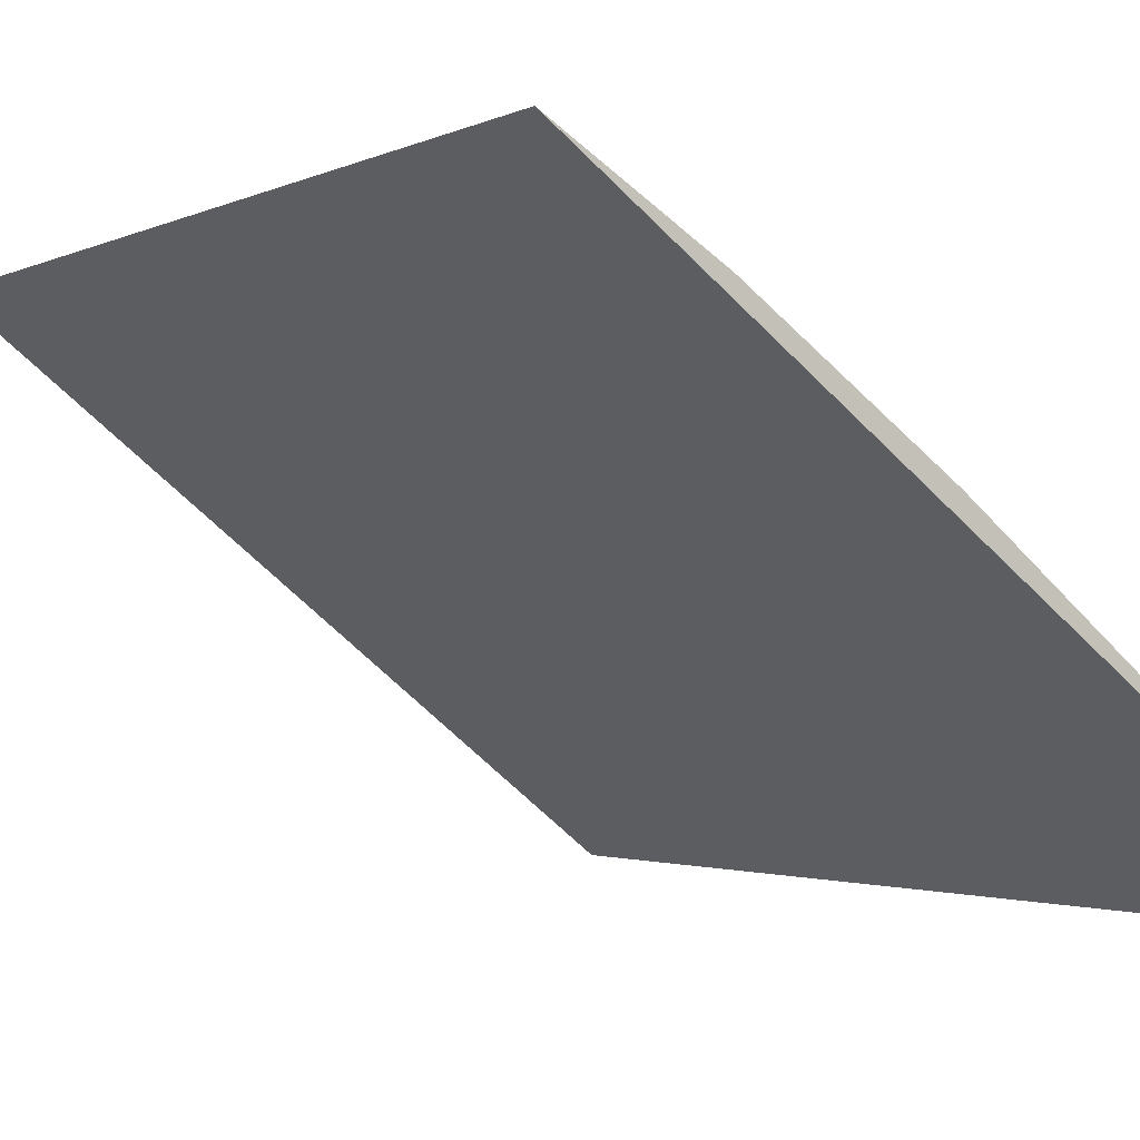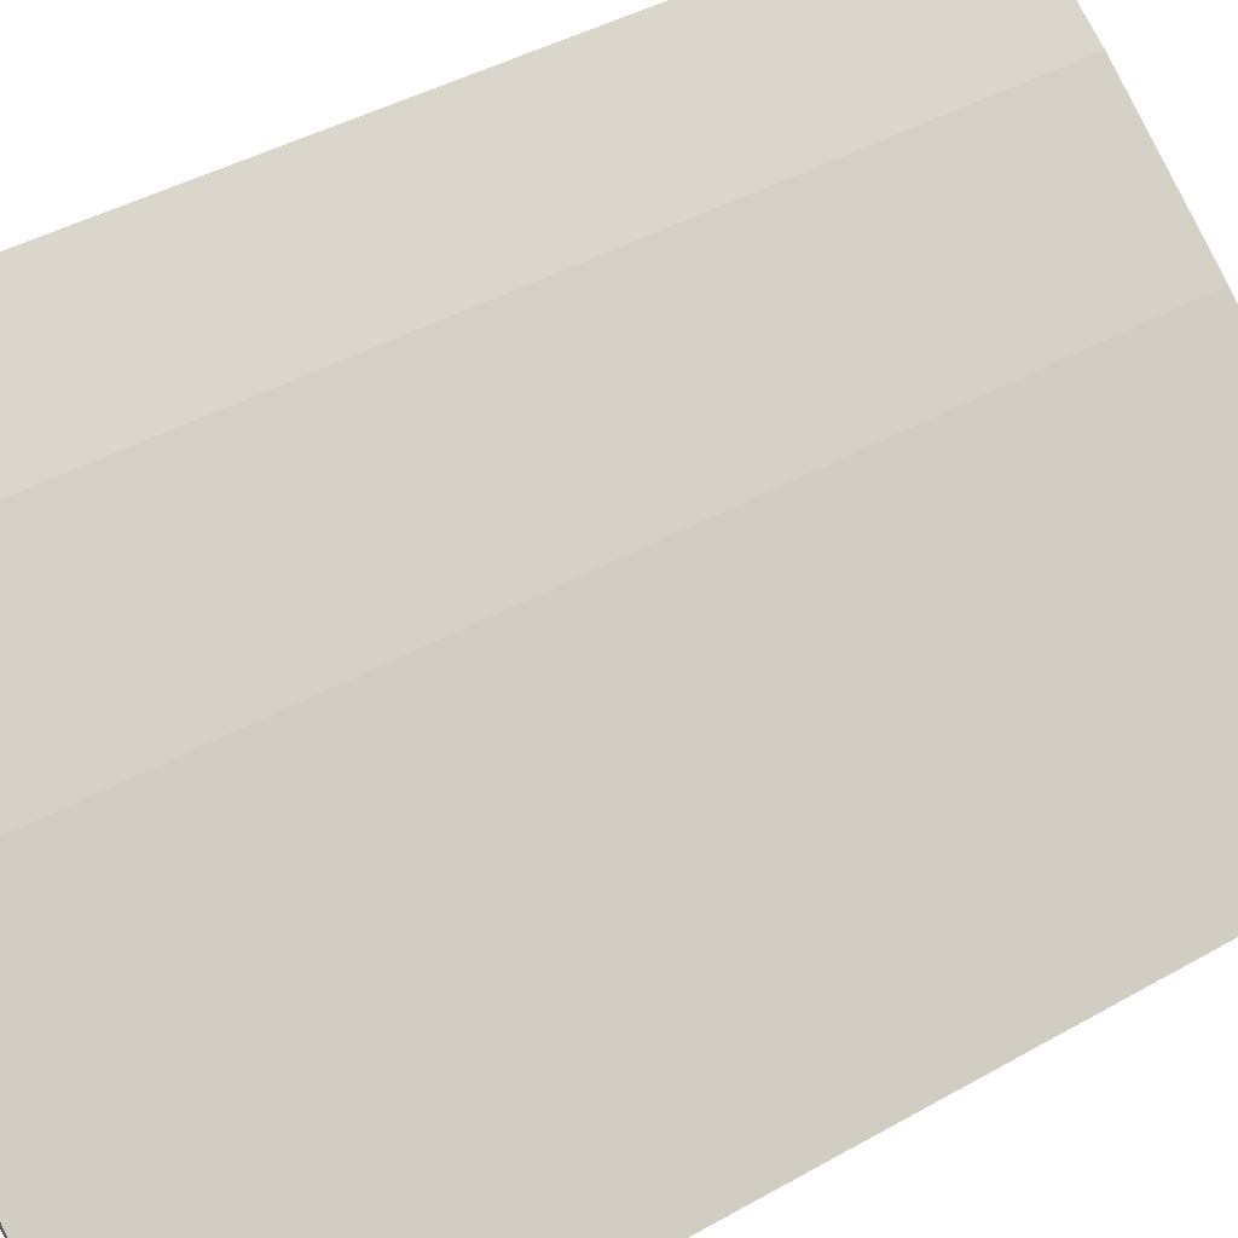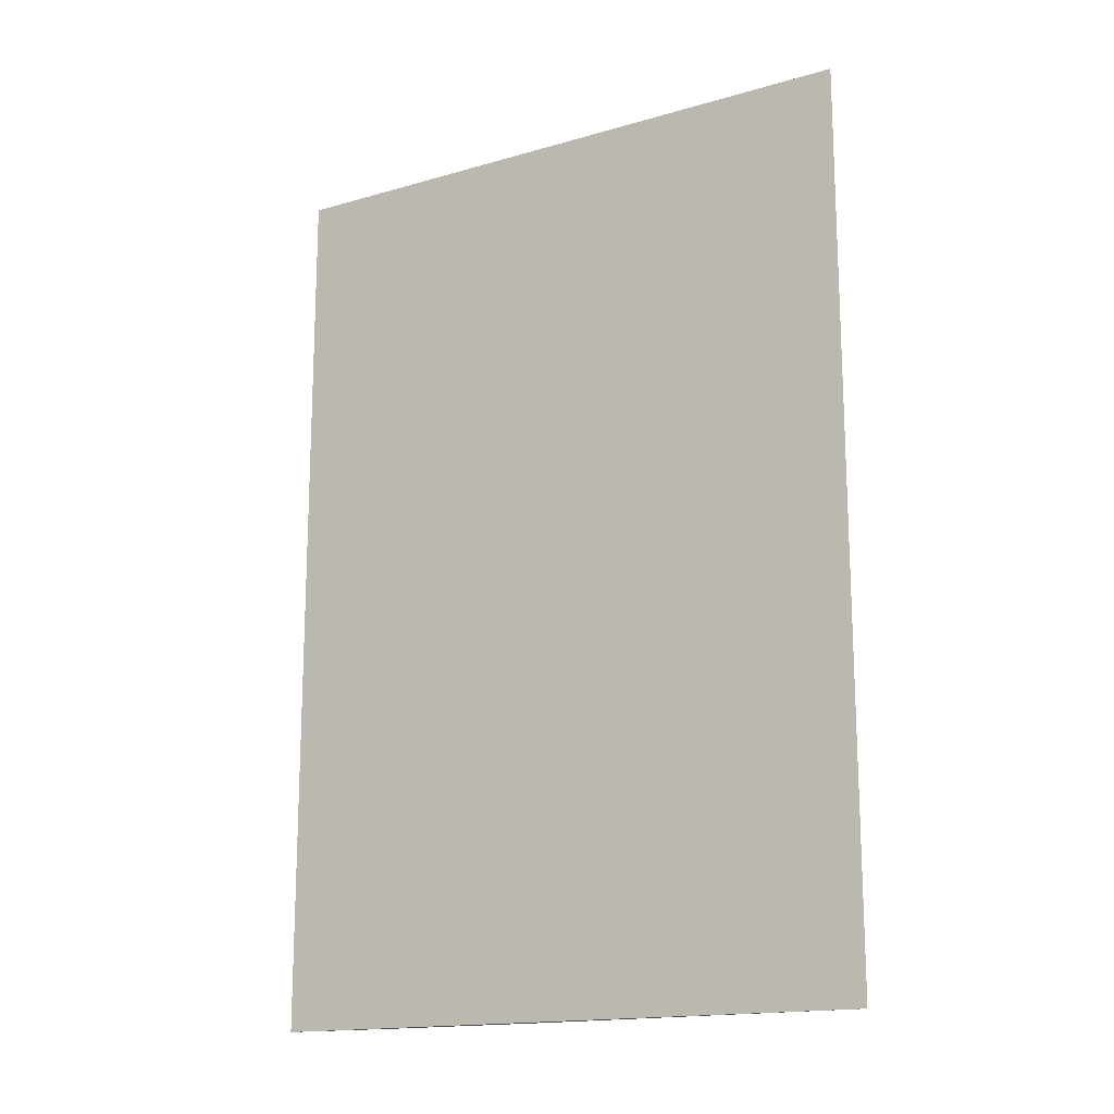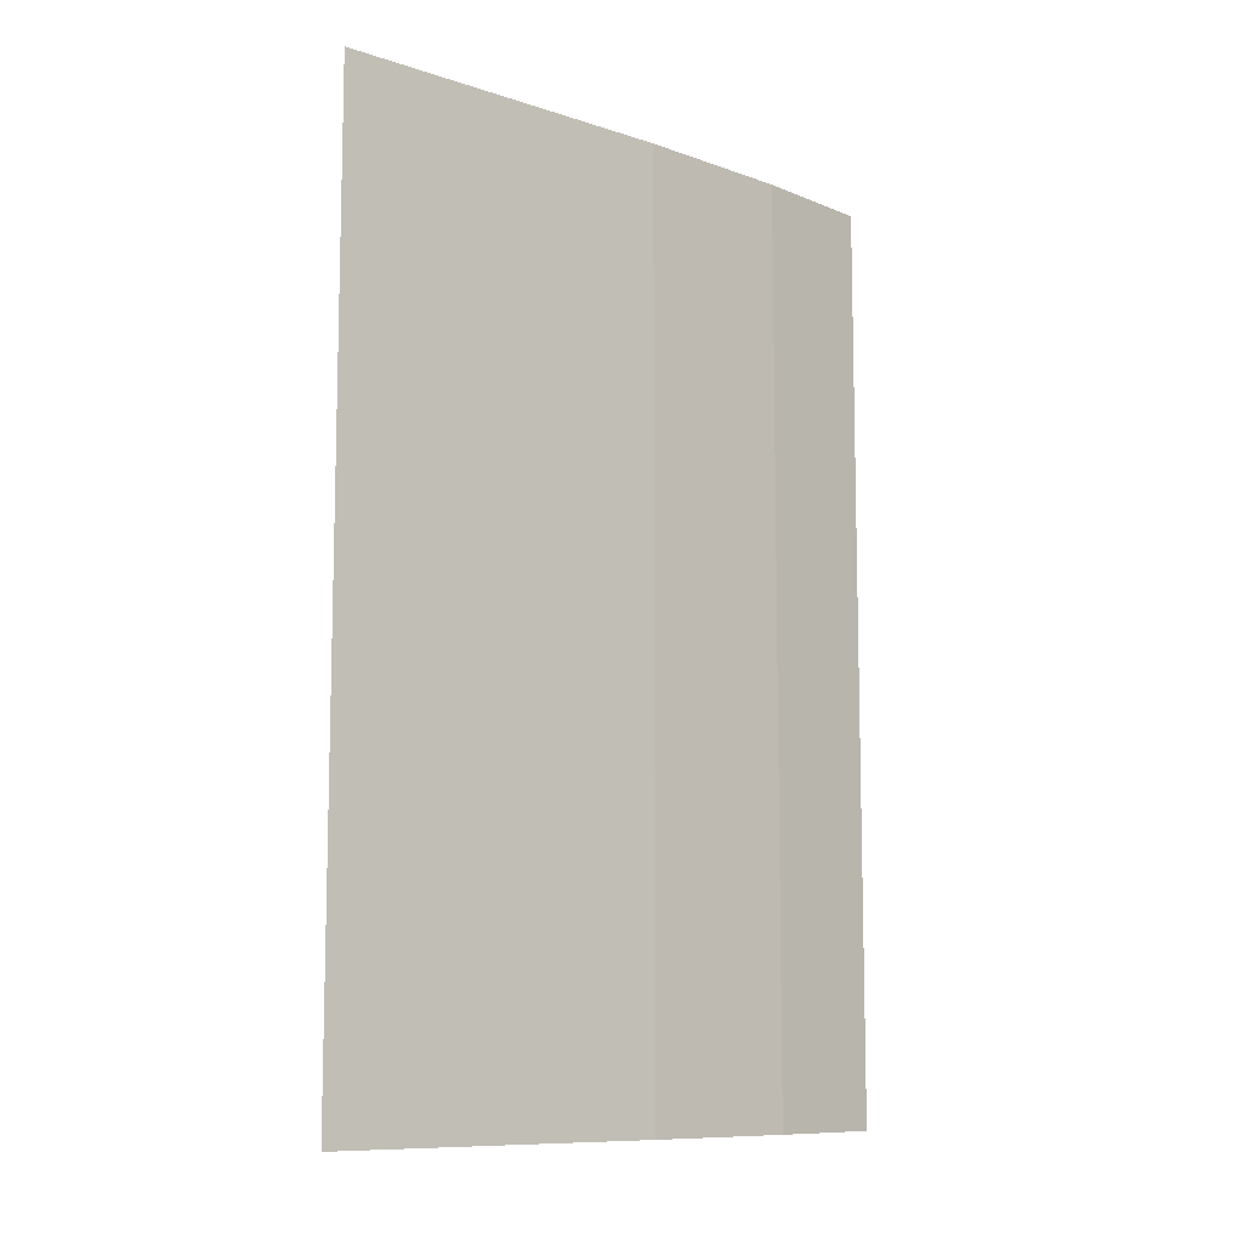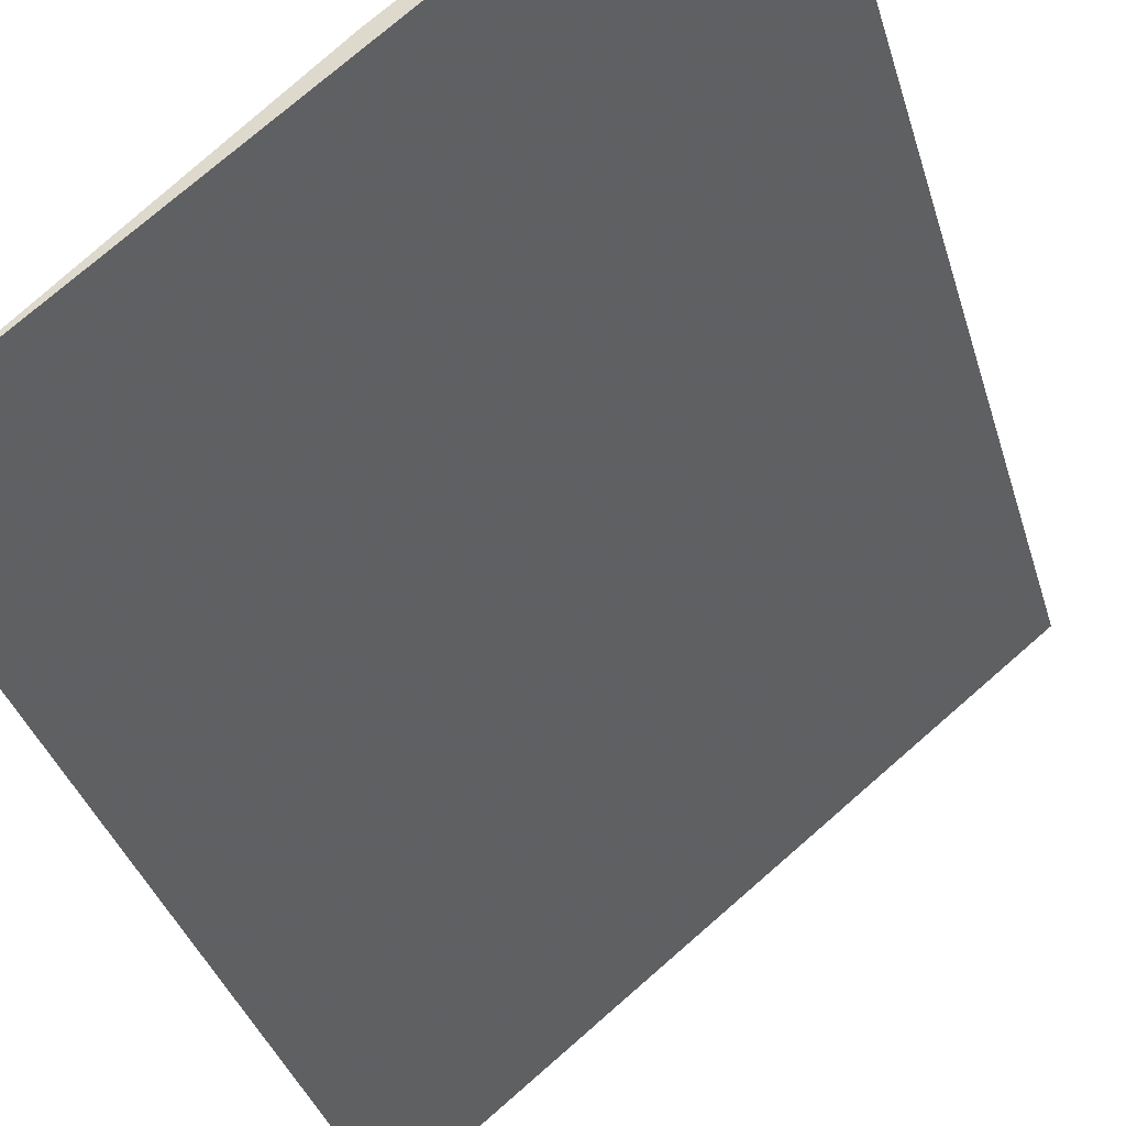
<metadata>
{"format":"obj","ext":"obj","renderer":"f3d","projection":"perspective","resolution":1024,"background":"white","views":[{"elev":-1.5,"azim":-26.5,"up":"+Y"},{"elev":41.0,"azim":55.1,"up":"+Y"},{"elev":-16.1,"azim":-8.0,"up":"+Z"},{"elev":-9.9,"azim":99.0,"up":"+Z"},{"elev":-33.8,"azim":-165.1,"up":"+Y"}]}
</metadata>
<code>
v 0.06765 0.07349 0.02878
v 0.06615 0.07479 0.02878
v 0.05787 0.08137 0.02878
v 0.05787 0.08137 0.0106
v 0.06246 0.07798 0.0106
v 0.06765 0.07349 0.0106
v 0.06246 0.07798 0.02878
v 0.05994 0.07996 0.02878
v 0.05994 0.07996 0.0106
f 6 4 5
f 6 1 3
f 6 3 4
f 6 5 2
f 6 2 1
f 7 2 5
f 8 2 7
f 8 1 2
f 8 3 1
f 9 5 4
f 9 4 3
f 9 3 8
f 9 8 7
f 9 7 5

</code>
